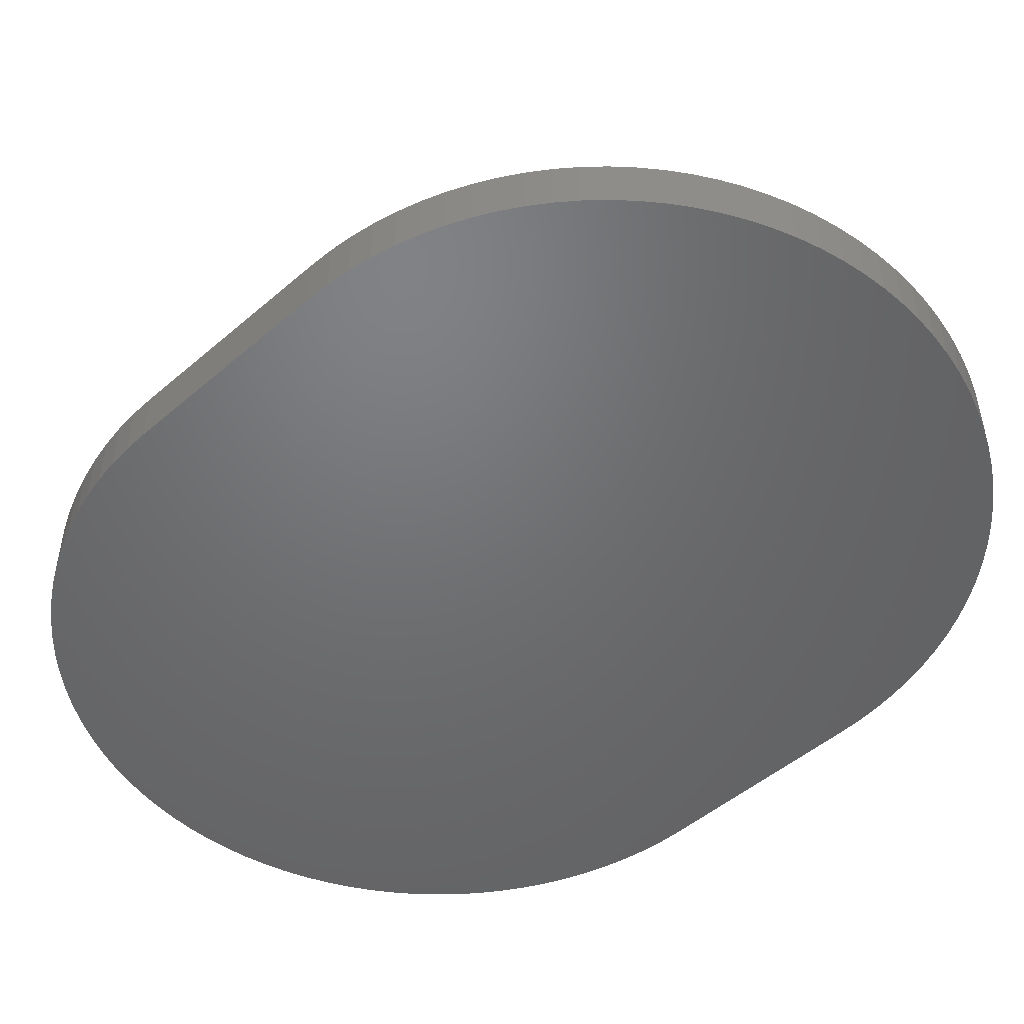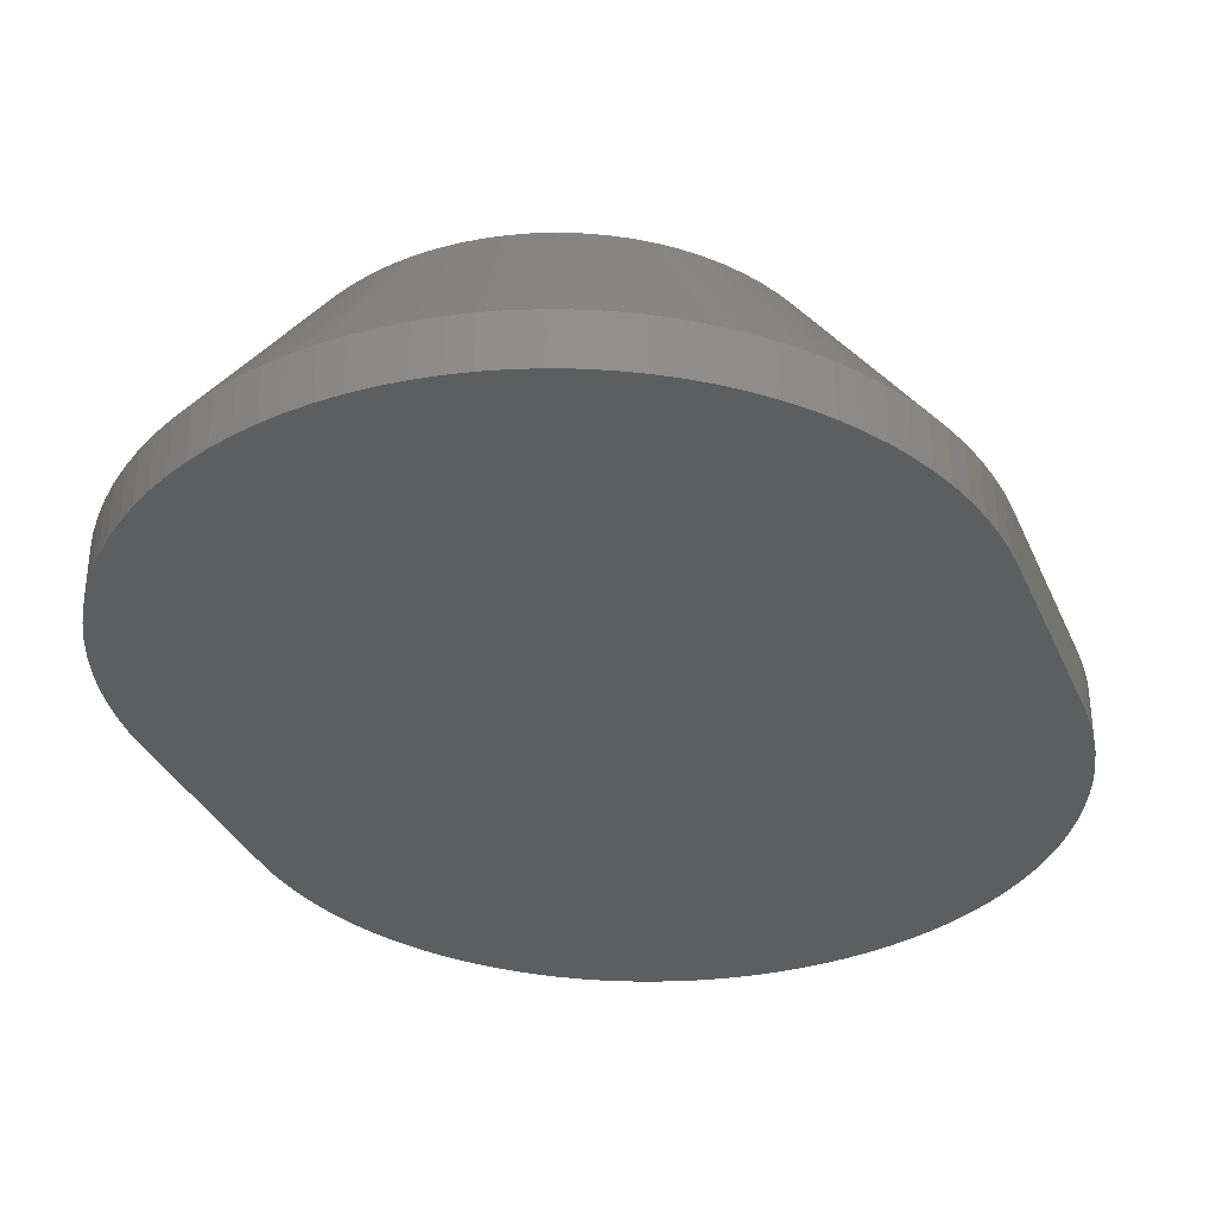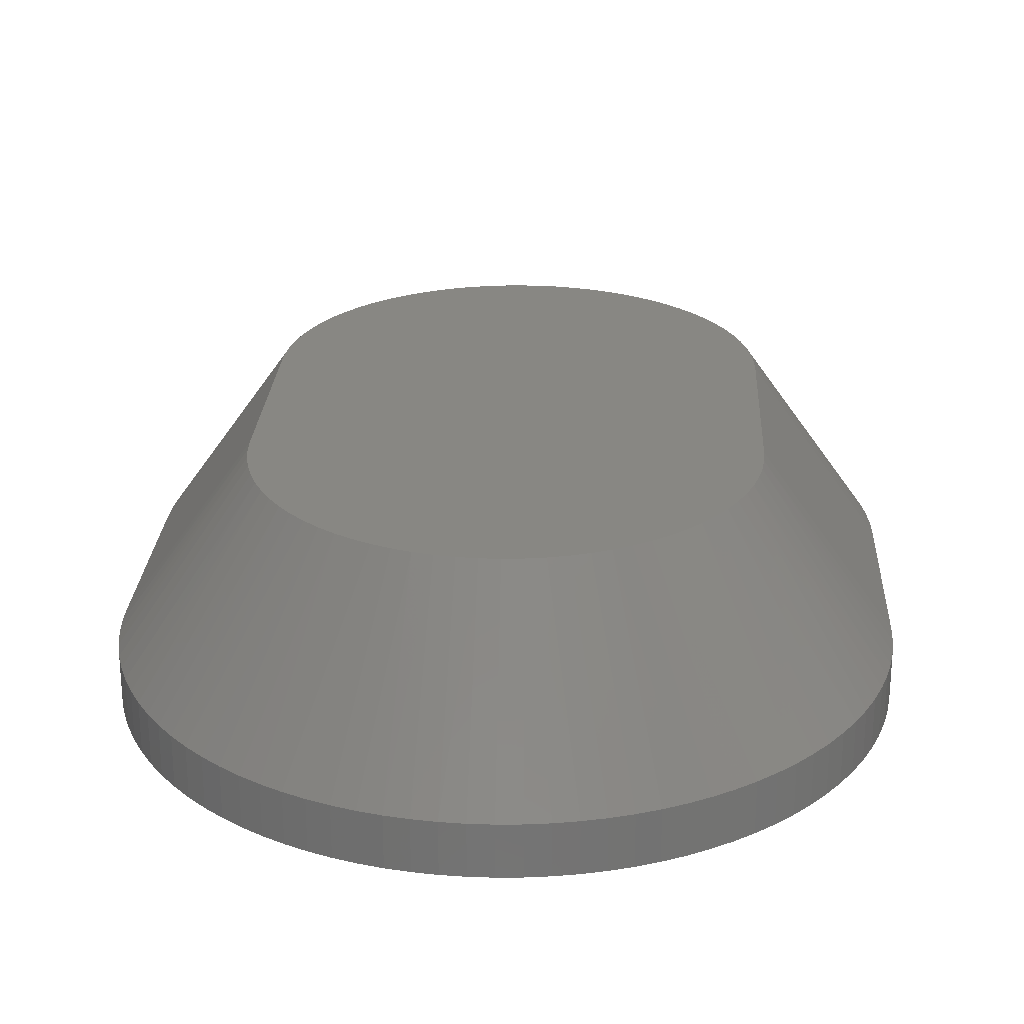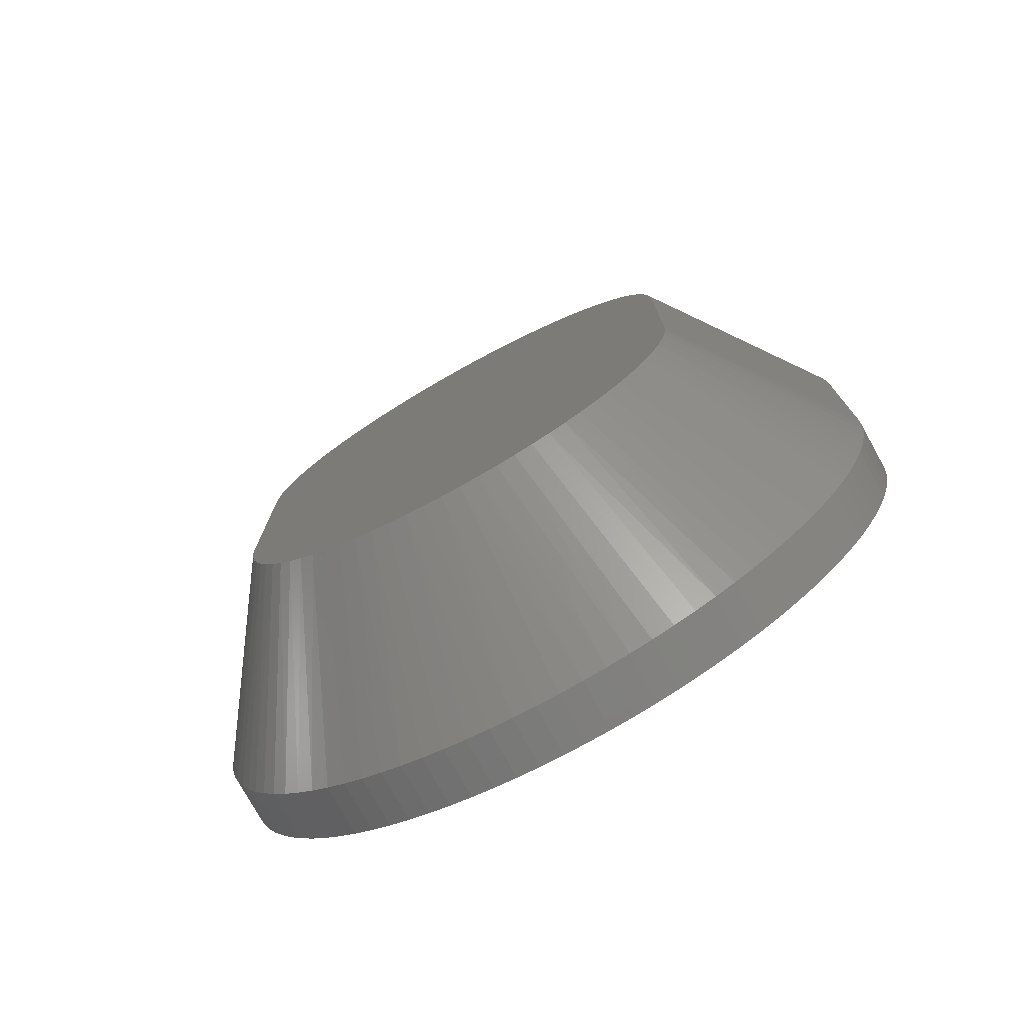
<metadata>
{"format":"stl","ext":"stl","renderer":"f3d","projection":"perspective","resolution":1024,"background":"white","views":[{"elev":-49.3,"azim":-46.4,"up":"+Z"},{"elev":-33.4,"azim":20.9,"up":"+Z"},{"elev":24.6,"azim":3.1,"up":"+Z"},{"elev":-76.7,"azim":28.9,"up":"+Y"}]}
</metadata>
<code>
# stl→obj: 280 verts, 556 faces
v 7.15 0 1
v 4.65 -9.861e-32 4.5
v 7.135 -0.4581 1
v 4.635 -0.3742 4.5
v 7.091 -0.9143 1
v 4.59 -0.7459 4.5
v 7.018 -1.367 1
v 4.515 -1.113 4.5
v 6.916 -1.814 1
v 4.411 -1.473 4.5
v 6.786 -2.253 1
v 6.627 -2.683 1
v 4.278 -1.823 4.5
v 6.442 -3.102 1
v 4.117 -2.161 4.5
v 6.23 -3.509 1
v 3.93 -2.485 4.5
v 5.992 -3.901 1
v 3.717 -2.793 4.5
v 5.73 -4.276 1
v 5.444 -4.635 1
v 3.481 -3.084 4.5
v 5.136 -4.974 1
v 3.221 -3.354 4.5
v 4.807 -5.293 1
v 2.941 -3.602 4.5
v 4.458 -5.59 1
v 2.642 -3.827 4.5
v 4.091 -5.864 1
v 3.707 -6.114 1
v 2.325 -4.027 4.5
v 3.307 -6.339 1
v 1.993 -4.201 4.5
v 2.894 -6.538 1
v 1.649 -4.348 4.5
v 2.469 -6.71 1
v 1.294 -4.466 4.5
v 2.034 -6.854 1
v 1.591 -6.971 1
v 0.9301 -4.556 4.5
v 1.141 -7.058 1
v 0.5605 -4.616 4.5
v 0.6866 -7.117 1
v 0.1872 -4.646 4.5
v 0.2292 -7.146 1
v -0.1872 -4.646 4.5
v -0.2292 -7.146 1
v -0.6866 -7.117 1
v -0.5605 -4.616 4.5
v -1.141 -7.058 1
v -0.9301 -4.556 4.5
v -1.591 -6.971 1
v -1.294 -4.466 4.5
v -2.034 -6.854 1
v -2.469 -6.71 1
v -1.649 -4.348 4.5
v -2.894 -6.538 1
v -1.993 -4.201 4.5
v -3.307 -6.339 1
v -2.325 -4.027 4.5
v -3.707 -6.114 1
v -2.642 -3.827 4.5
v -4.091 -5.864 1
v -4.458 -5.59 1
v -2.941 -3.602 4.5
v -4.807 -5.293 1
v -3.221 -3.354 4.5
v -5.136 -4.974 1
v -3.481 -3.084 4.5
v -5.444 -4.635 1
v -3.717 -2.793 4.5
v -5.73 -4.276 1
v -5.992 -3.901 1
v -3.93 -2.485 4.5
v -6.23 -3.509 1
v -4.117 -2.161 4.5
v -6.442 -3.102 1
v -4.278 -1.823 4.5
v -6.627 -2.683 1
v -4.411 -1.473 4.5
v -6.786 -2.253 1
v -6.916 -1.814 1
v -4.515 -1.113 4.5
v -7.018 -1.367 1
v -4.59 -0.7459 4.5
v -7.091 -0.9143 1
v -4.635 -0.3742 4.5
v -7.135 -0.4581 1
v -4.65 0 4.5
v -7.15 8.756e-16 1
v -4.65 4.2 4.5
v -7.15 4.2 1
v 7.15 4.2 1
v 7.135 4.658 1
v 4.65 4.2 4.5
v 4.635 4.574 4.5
v 7.091 5.114 1
v 4.59 4.946 4.5
v 7.018 5.567 1
v 4.515 5.313 4.5
v 6.916 6.014 1
v 4.411 5.673 4.5
v 6.786 6.453 1
v 6.627 6.883 1
v 4.278 6.023 4.5
v 6.442 7.302 1
v 4.117 6.361 4.5
v 6.23 7.709 1
v 3.93 6.685 4.5
v 5.992 8.101 1
v 3.717 6.993 4.5
v 5.73 8.476 1
v 5.444 8.835 1
v 3.481 7.284 4.5
v 5.136 9.174 1
v 3.221 7.554 4.5
v 4.807 9.493 1
v 2.941 7.802 4.5
v 4.458 9.79 1
v 2.642 8.027 4.5
v 4.091 10.06 1
v 3.707 10.31 1
v 2.325 8.227 4.5
v 3.307 10.54 1
v 1.993 8.401 4.5
v 2.894 10.74 1
v 1.649 8.548 4.5
v 2.469 10.91 1
v 1.294 8.666 4.5
v 2.034 11.05 1
v 1.591 11.17 1
v 0.9301 8.756 4.5
v 1.141 11.26 1
v 0.5605 8.816 4.5
v 0.6866 11.32 1
v 0.1872 8.846 4.5
v 0.2292 11.35 1
v -0.2292 11.35 1
v -0.1872 8.846 4.5
v -0.6866 11.32 1
v -0.5605 8.816 4.5
v -1.141 11.26 1
v -0.9301 8.756 4.5
v -1.591 11.17 1
v -1.294 8.666 4.5
v -2.034 11.05 1
v -2.469 10.91 1
v -1.649 8.548 4.5
v -2.894 10.74 1
v -1.993 8.401 4.5
v -3.307 10.54 1
v -2.325 8.227 4.5
v -3.707 10.31 1
v -2.642 8.027 4.5
v -4.091 10.06 1
v -4.458 9.79 1
v -2.941 7.802 4.5
v -4.807 9.493 1
v -3.221 7.554 4.5
v -5.136 9.174 1
v -3.481 7.284 4.5
v -5.444 8.835 1
v -3.717 6.993 4.5
v -5.73 8.476 1
v -5.992 8.101 1
v -3.93 6.685 4.5
v -6.23 7.709 1
v -4.117 6.361 4.5
v -6.442 7.302 1
v -4.278 6.023 4.5
v -6.627 6.883 1
v -4.411 5.673 4.5
v -6.786 6.453 1
v -6.916 6.014 1
v -4.515 5.313 4.5
v -7.018 5.567 1
v -4.59 4.946 4.5
v -7.091 5.114 1
v -4.635 4.574 4.5
v -7.135 4.658 1
v 7.15 0 0
v 7.15 4.2 0
v 7.135 -0.4581 0
v 7.091 -0.9143 0
v 7.018 -1.367 0
v 6.916 -1.814 0
v 6.786 -2.253 0
v 6.627 -2.683 0
v 6.442 -3.102 0
v 6.23 -3.509 0
v 5.992 -3.901 0
v 5.73 -4.276 0
v 5.444 -4.635 0
v 5.136 -4.974 0
v 4.807 -5.293 0
v 4.458 -5.59 0
v 4.091 -5.864 0
v 3.707 -6.114 0
v 3.307 -6.339 0
v 2.894 -6.538 0
v 2.469 -6.71 0
v 2.034 -6.854 0
v 1.591 -6.971 0
v 1.141 -7.058 0
v 0.6866 -7.117 0
v 0.2292 -7.146 0
v -0.2292 -7.146 0
v -0.6866 -7.117 0
v -1.141 -7.058 0
v -1.591 -6.971 0
v -2.034 -6.854 0
v -2.469 -6.71 0
v -2.894 -6.538 0
v -3.307 -6.339 0
v -3.707 -6.114 0
v -4.091 -5.864 0
v -4.458 -5.59 0
v -4.807 -5.293 0
v -5.136 -4.974 0
v -5.444 -4.635 0
v -5.73 -4.276 0
v -5.992 -3.901 0
v -6.23 -3.509 0
v -6.442 -3.102 0
v -6.627 -2.683 0
v -6.786 -2.253 0
v -6.916 -1.814 0
v -7.018 -1.367 0
v -7.091 -0.9143 0
v -7.135 -0.4581 0
v -7.15 8.756e-16 0
v -7.15 4.2 0
v -7.135 4.658 0
v -7.091 5.114 0
v -7.018 5.567 0
v -6.916 6.014 0
v -6.786 6.453 0
v -6.627 6.883 0
v -6.442 7.302 0
v -6.23 7.709 0
v -5.992 8.101 0
v -5.73 8.476 0
v -5.444 8.835 0
v -5.136 9.174 0
v -4.807 9.493 0
v -4.458 9.79 0
v -4.091 10.06 0
v -3.707 10.31 0
v -3.307 10.54 0
v -2.894 10.74 0
v -2.469 10.91 0
v -2.034 11.05 0
v -1.591 11.17 0
v -1.141 11.26 0
v -0.6866 11.32 0
v -0.2292 11.35 0
v 0.2292 11.35 0
v 0.6866 11.32 0
v 1.141 11.26 0
v 1.591 11.17 0
v 2.034 11.05 0
v 2.469 10.91 0
v 2.894 10.74 0
v 3.307 10.54 0
v 3.707 10.31 0
v 4.091 10.06 0
v 4.458 9.79 0
v 4.807 9.493 0
v 5.136 9.174 0
v 5.444 8.835 0
v 5.73 8.476 0
v 5.992 8.101 0
v 6.23 7.709 0
v 6.442 7.302 0
v 6.627 6.883 0
v 6.786 6.453 0
v 6.916 6.014 0
v 7.018 5.567 0
v 7.091 5.114 0
v 7.135 4.658 0
f 1 2 3
f 3 2 4
f 5 4 6
f 7 6 8
f 9 8 10
f 11 10 12
f 11 9 10
f 3 4 5
f 5 6 7
f 7 8 9
f 10 13 12
f 12 13 14
f 14 13 15
f 16 15 17
f 18 17 19
f 20 19 21
f 20 18 19
f 14 15 16
f 16 17 18
f 19 22 21
f 21 22 23
f 23 22 24
f 25 24 26
f 27 26 28
f 29 28 30
f 29 27 28
f 23 24 25
f 25 26 27
f 28 31 30
f 30 31 32
f 32 31 33
f 34 33 35
f 36 35 37
f 38 37 39
f 38 36 37
f 32 33 34
f 34 35 36
f 37 40 39
f 39 40 41
f 41 40 42
f 43 42 44
f 45 44 46
f 47 46 48
f 47 45 46
f 41 42 43
f 43 44 45
f 46 49 48
f 48 49 50
f 50 49 51
f 52 51 53
f 54 53 55
f 54 52 53
f 50 51 52
f 53 56 55
f 55 56 57
f 57 56 58
f 59 58 60
f 61 60 62
f 63 62 64
f 63 61 62
f 57 58 59
f 59 60 61
f 62 65 64
f 64 65 66
f 66 65 67
f 68 67 69
f 70 69 71
f 72 71 73
f 72 70 71
f 66 67 68
f 68 69 70
f 71 74 73
f 73 74 75
f 75 74 76
f 77 76 78
f 79 78 80
f 81 80 82
f 81 79 80
f 75 76 77
f 77 78 79
f 80 83 82
f 82 83 84
f 84 83 85
f 86 85 87
f 88 87 89
f 90 88 89
f 84 85 86
f 86 87 88
f 91 92 89
f 89 92 90
f 93 94 95
f 95 94 96
f 96 94 97
f 98 97 99
f 100 99 101
f 102 101 103
f 104 102 103
f 104 105 102
f 104 106 105
f 105 106 107
f 107 106 108
f 109 108 110
f 111 110 112
f 113 111 112
f 113 114 111
f 113 115 114
f 114 115 116
f 116 115 117
f 118 117 119
f 120 119 121
f 122 120 121
f 122 123 120
f 122 124 123
f 123 124 125
f 125 124 126
f 127 126 128
f 129 128 130
f 131 129 130
f 131 132 129
f 131 133 132
f 132 133 134
f 134 133 135
f 136 135 137
f 138 136 137
f 138 139 136
f 138 140 139
f 139 140 141
f 141 140 142
f 143 142 144
f 145 144 146
f 147 145 146
f 147 148 145
f 147 149 148
f 148 149 150
f 150 149 151
f 152 151 153
f 154 153 155
f 156 154 155
f 156 157 154
f 156 158 157
f 157 158 159
f 159 158 160
f 161 160 162
f 163 162 164
f 165 163 164
f 165 166 163
f 165 167 166
f 166 167 168
f 168 167 169
f 170 169 171
f 172 171 173
f 174 172 173
f 174 175 172
f 174 176 175
f 175 176 177
f 177 176 178
f 179 178 180
f 91 180 92
f 91 179 180
f 96 97 98
f 98 99 100
f 100 101 102
f 107 108 109
f 109 110 111
f 116 117 118
f 118 119 120
f 125 126 127
f 127 128 129
f 134 135 136
f 141 142 143
f 143 144 145
f 150 151 152
f 152 153 154
f 159 160 161
f 161 162 163
f 168 169 170
f 170 171 172
f 177 178 179
f 2 1 95
f 95 1 93
f 1 181 93
f 93 181 182
f 1 3 181
f 181 3 183
f 183 3 5
f 184 5 7
f 185 7 9
f 186 9 11
f 187 11 12
f 188 12 14
f 189 14 16
f 190 16 18
f 191 18 20
f 192 20 21
f 193 21 23
f 194 23 25
f 195 25 27
f 196 27 29
f 197 29 30
f 198 30 32
f 199 32 34
f 200 34 36
f 201 36 38
f 202 38 39
f 203 39 41
f 204 41 43
f 205 43 45
f 206 45 47
f 207 47 48
f 208 48 50
f 209 50 52
f 210 52 54
f 211 54 55
f 212 55 57
f 213 57 59
f 214 59 61
f 215 61 63
f 216 63 64
f 217 64 66
f 218 66 68
f 219 68 70
f 220 70 72
f 221 72 73
f 222 73 75
f 223 75 77
f 224 77 79
f 225 79 81
f 226 81 82
f 227 82 84
f 228 84 86
f 229 86 88
f 230 88 231
f 230 229 88
f 183 5 184
f 184 7 185
f 185 9 186
f 186 11 187
f 187 12 188
f 188 14 189
f 189 16 190
f 190 18 191
f 191 20 192
f 192 21 193
f 193 23 194
f 194 25 195
f 195 27 196
f 196 29 197
f 197 30 198
f 198 32 199
f 199 34 200
f 200 36 201
f 201 38 202
f 202 39 203
f 203 41 204
f 204 43 205
f 205 45 206
f 206 47 207
f 207 48 208
f 208 50 209
f 209 52 210
f 210 54 211
f 211 55 212
f 212 57 213
f 213 59 214
f 214 61 215
f 215 63 216
f 216 64 217
f 217 66 218
f 218 68 219
f 219 70 220
f 220 72 221
f 221 73 222
f 222 75 223
f 223 77 224
f 224 79 225
f 225 81 226
f 226 82 227
f 227 84 228
f 228 86 229
f 88 90 231
f 87 4 89
f 87 6 4
f 87 85 6
f 6 85 8
f 8 85 83
f 10 83 80
f 13 80 78
f 15 78 76
f 17 76 74
f 19 74 71
f 22 71 69
f 24 69 67
f 26 67 65
f 28 65 62
f 31 62 60
f 33 60 58
f 35 58 56
f 37 56 53
f 40 53 51
f 42 51 49
f 44 49 46
f 44 42 49
f 8 83 10
f 10 80 13
f 13 78 15
f 15 76 17
f 17 74 19
f 19 71 22
f 22 69 24
f 24 67 26
f 26 65 28
f 28 62 31
f 31 60 33
f 33 58 35
f 35 56 37
f 37 53 40
f 40 51 42
f 4 2 89
f 89 2 91
f 91 2 95
f 179 95 96
f 177 96 139
f 141 177 139
f 141 143 177
f 177 143 145
f 148 177 145
f 148 150 177
f 177 150 152
f 154 177 152
f 154 157 177
f 177 157 159
f 161 177 159
f 161 163 177
f 177 163 166
f 168 177 166
f 168 170 177
f 177 170 172
f 175 177 172
f 91 95 179
f 98 100 96
f 96 100 102
f 105 96 102
f 105 107 96
f 96 107 109
f 111 96 109
f 111 114 96
f 96 114 116
f 118 96 116
f 118 120 96
f 96 120 123
f 125 96 123
f 125 127 96
f 96 127 129
f 132 96 129
f 132 134 96
f 96 134 136
f 139 96 136
f 177 179 96
f 92 232 90
f 90 232 231
f 92 180 232
f 232 180 233
f 233 180 178
f 234 178 176
f 235 176 174
f 236 174 173
f 237 173 171
f 238 171 169
f 239 169 167
f 240 167 165
f 241 165 164
f 242 164 162
f 243 162 160
f 244 160 158
f 245 158 156
f 246 156 155
f 247 155 153
f 248 153 151
f 249 151 149
f 250 149 147
f 251 147 146
f 252 146 144
f 253 144 142
f 254 142 140
f 255 140 138
f 256 138 137
f 257 137 135
f 258 135 133
f 259 133 131
f 260 131 130
f 261 130 128
f 262 128 126
f 263 126 124
f 264 124 122
f 265 122 121
f 266 121 119
f 267 119 117
f 268 117 115
f 269 115 113
f 270 113 112
f 271 112 110
f 272 110 108
f 273 108 106
f 274 106 104
f 275 104 103
f 276 103 101
f 277 101 99
f 278 99 97
f 279 97 94
f 280 94 182
f 280 279 94
f 233 178 234
f 234 176 235
f 235 174 236
f 236 173 237
f 237 171 238
f 238 169 239
f 239 167 240
f 240 165 241
f 241 164 242
f 242 162 243
f 243 160 244
f 244 158 245
f 245 156 246
f 246 155 247
f 247 153 248
f 248 151 249
f 249 149 250
f 250 147 251
f 251 146 252
f 252 144 253
f 253 142 254
f 254 140 255
f 255 138 256
f 256 137 257
f 257 135 258
f 258 133 259
f 259 131 260
f 260 130 261
f 261 128 262
f 262 126 263
f 263 124 264
f 264 122 265
f 265 121 266
f 266 119 267
f 267 117 268
f 268 115 269
f 269 113 270
f 270 112 271
f 271 110 272
f 272 108 273
f 273 106 274
f 274 104 275
f 275 103 276
f 276 101 277
f 277 99 278
f 278 97 279
f 94 93 182
f 183 230 181
f 183 229 230
f 183 184 229
f 229 184 228
f 228 184 185
f 227 185 186
f 226 186 187
f 225 187 188
f 224 188 189
f 223 189 190
f 222 190 191
f 221 191 192
f 220 192 193
f 219 193 194
f 218 194 195
f 217 195 196
f 216 196 197
f 215 197 198
f 214 198 199
f 213 199 200
f 212 200 201
f 211 201 202
f 210 202 203
f 209 203 204
f 208 204 205
f 207 205 206
f 207 208 205
f 228 185 227
f 227 186 226
f 226 187 225
f 225 188 224
f 224 189 223
f 223 190 222
f 222 191 221
f 221 192 220
f 220 193 219
f 219 194 218
f 218 195 217
f 217 196 216
f 216 197 215
f 215 198 214
f 214 199 213
f 213 200 212
f 212 201 211
f 211 202 210
f 210 203 209
f 209 204 208
f 230 231 181
f 181 231 182
f 182 231 232
f 280 232 233
f 279 233 234
f 278 234 235
f 277 235 236
f 257 236 256
f 257 277 236
f 257 258 277
f 277 258 259
f 260 277 259
f 260 261 277
f 277 261 262
f 263 277 262
f 263 264 277
f 277 264 265
f 266 277 265
f 266 267 277
f 277 267 268
f 276 268 269
f 270 276 269
f 270 271 276
f 276 271 272
f 273 276 272
f 273 274 276
f 276 274 275
f 182 232 280
f 280 233 279
f 279 234 278
f 278 235 277
f 237 238 236
f 236 238 239
f 240 236 239
f 240 241 236
f 236 241 242
f 243 236 242
f 243 244 236
f 236 244 245
f 246 236 245
f 246 247 236
f 236 247 248
f 249 236 248
f 249 250 236
f 236 250 251
f 252 236 251
f 252 253 236
f 236 253 254
f 255 236 254
f 255 256 236
f 277 268 276

</code>
